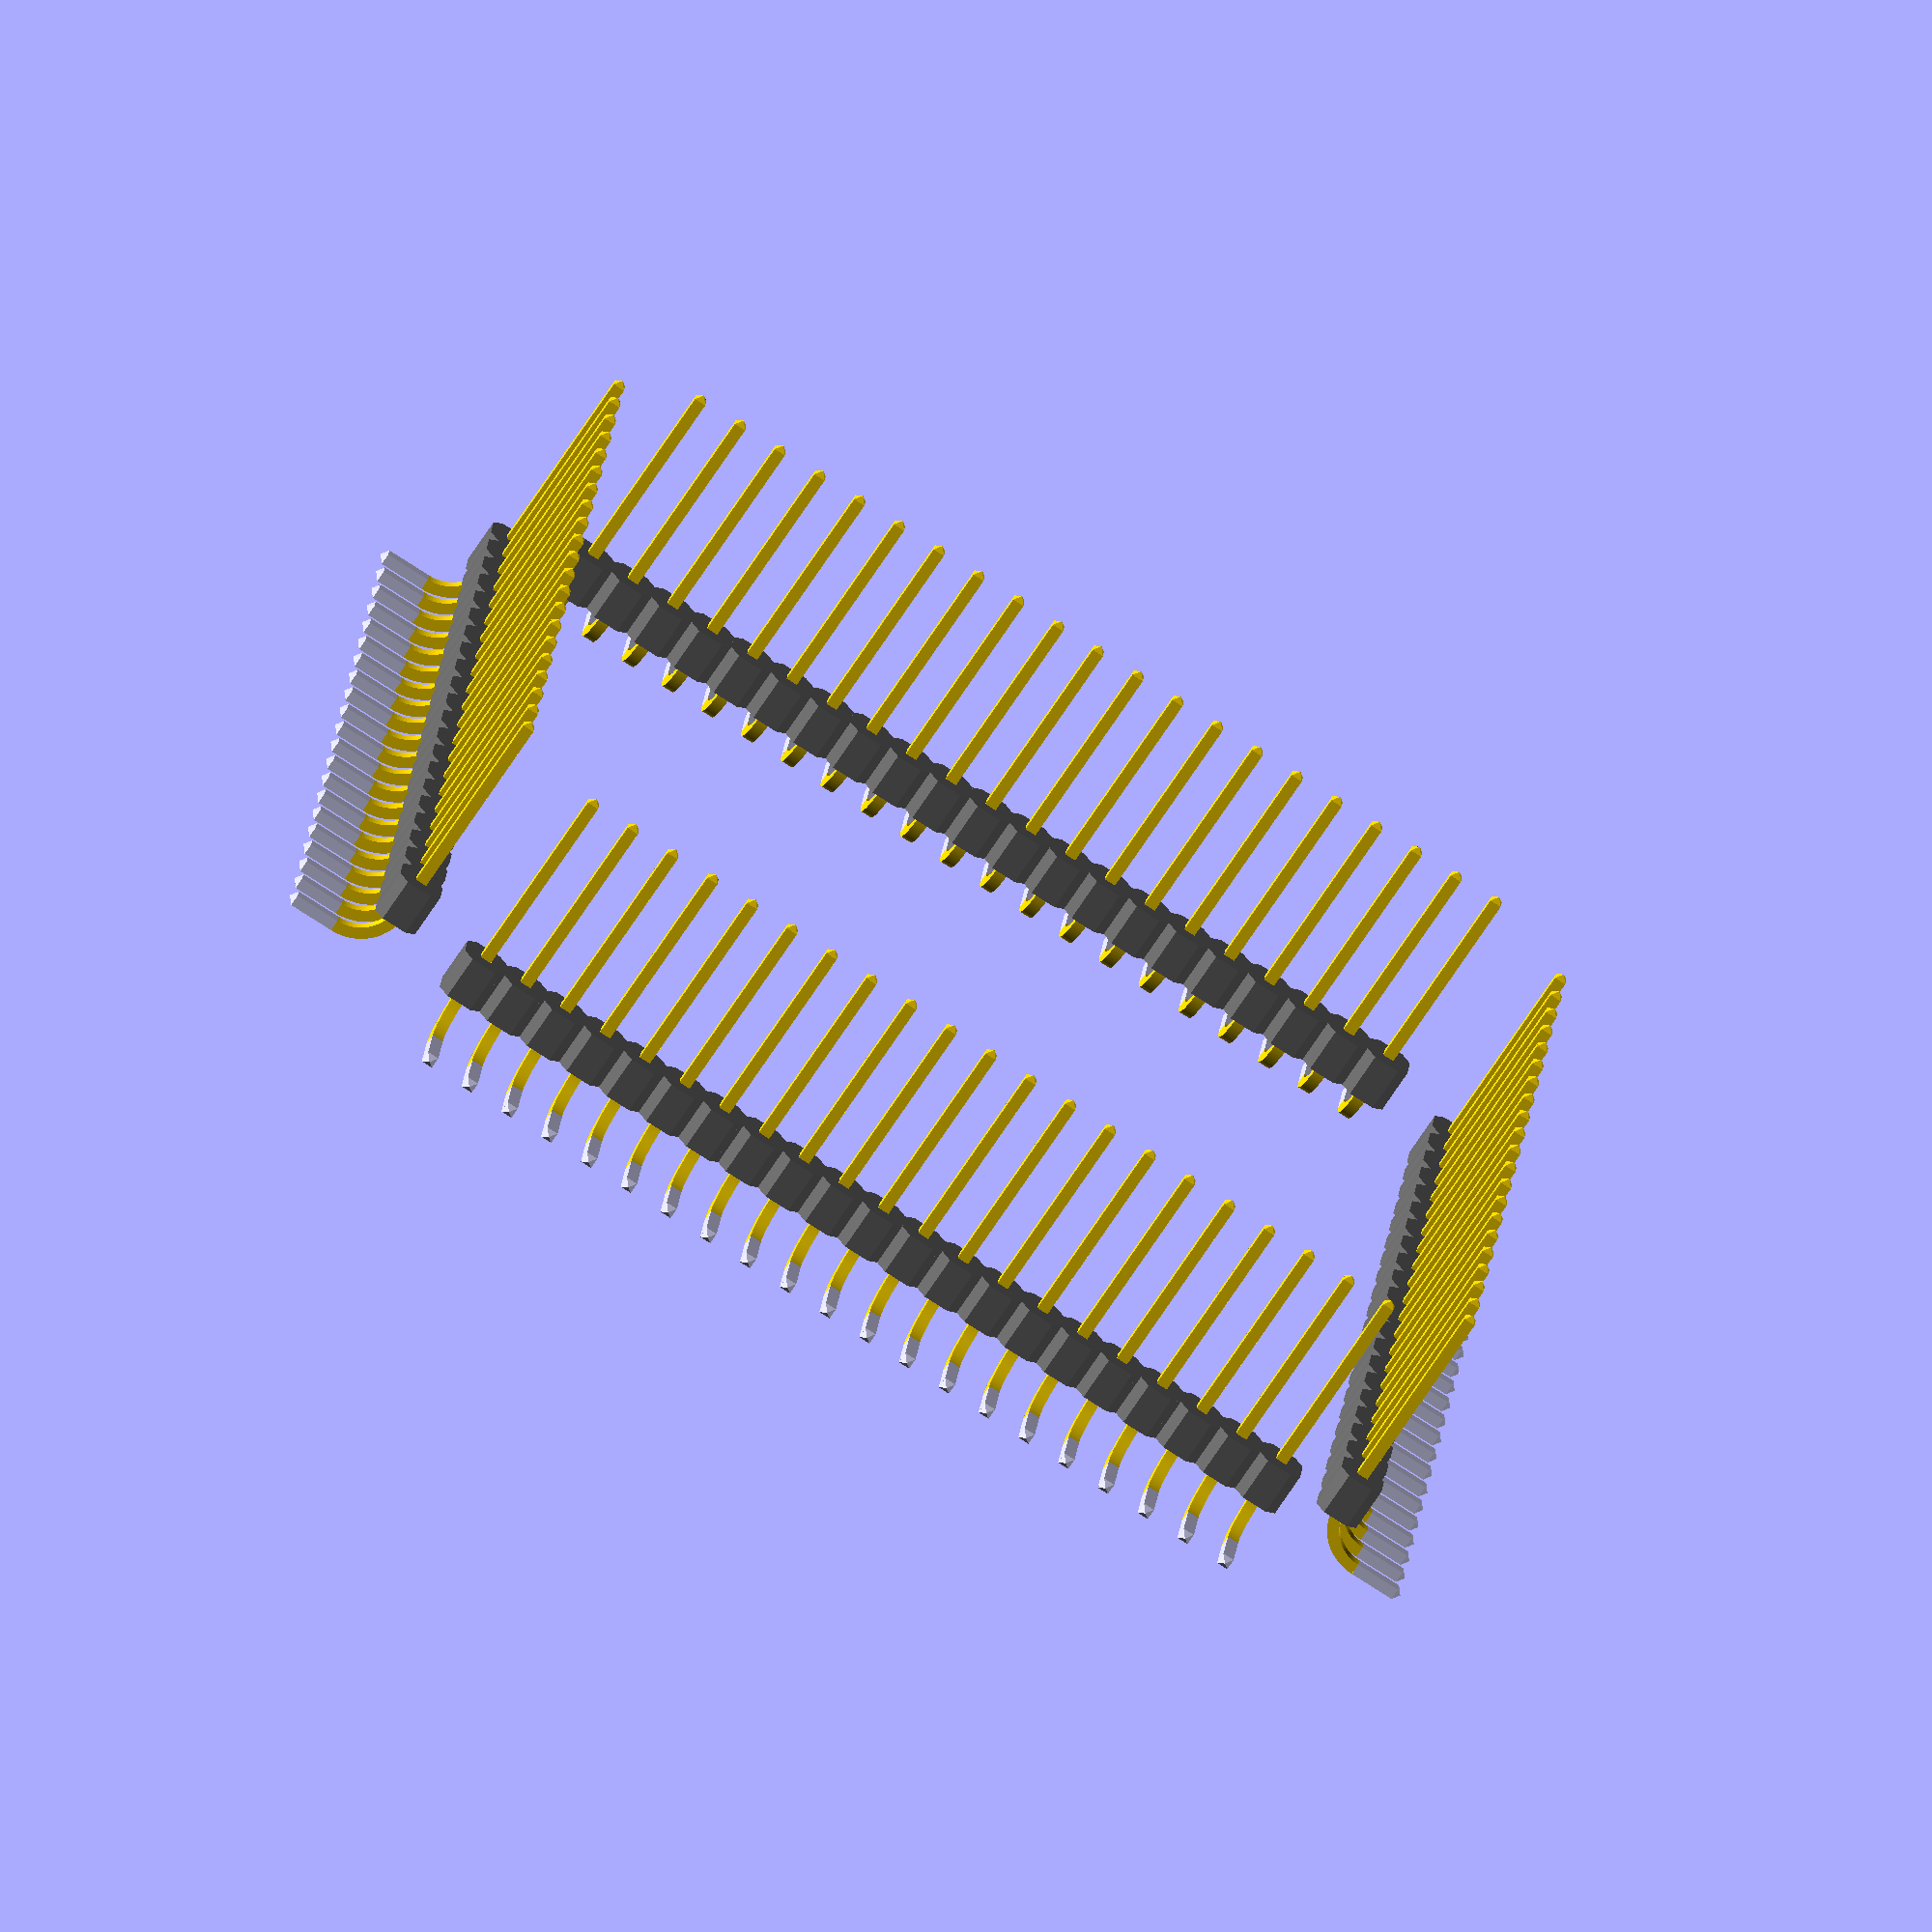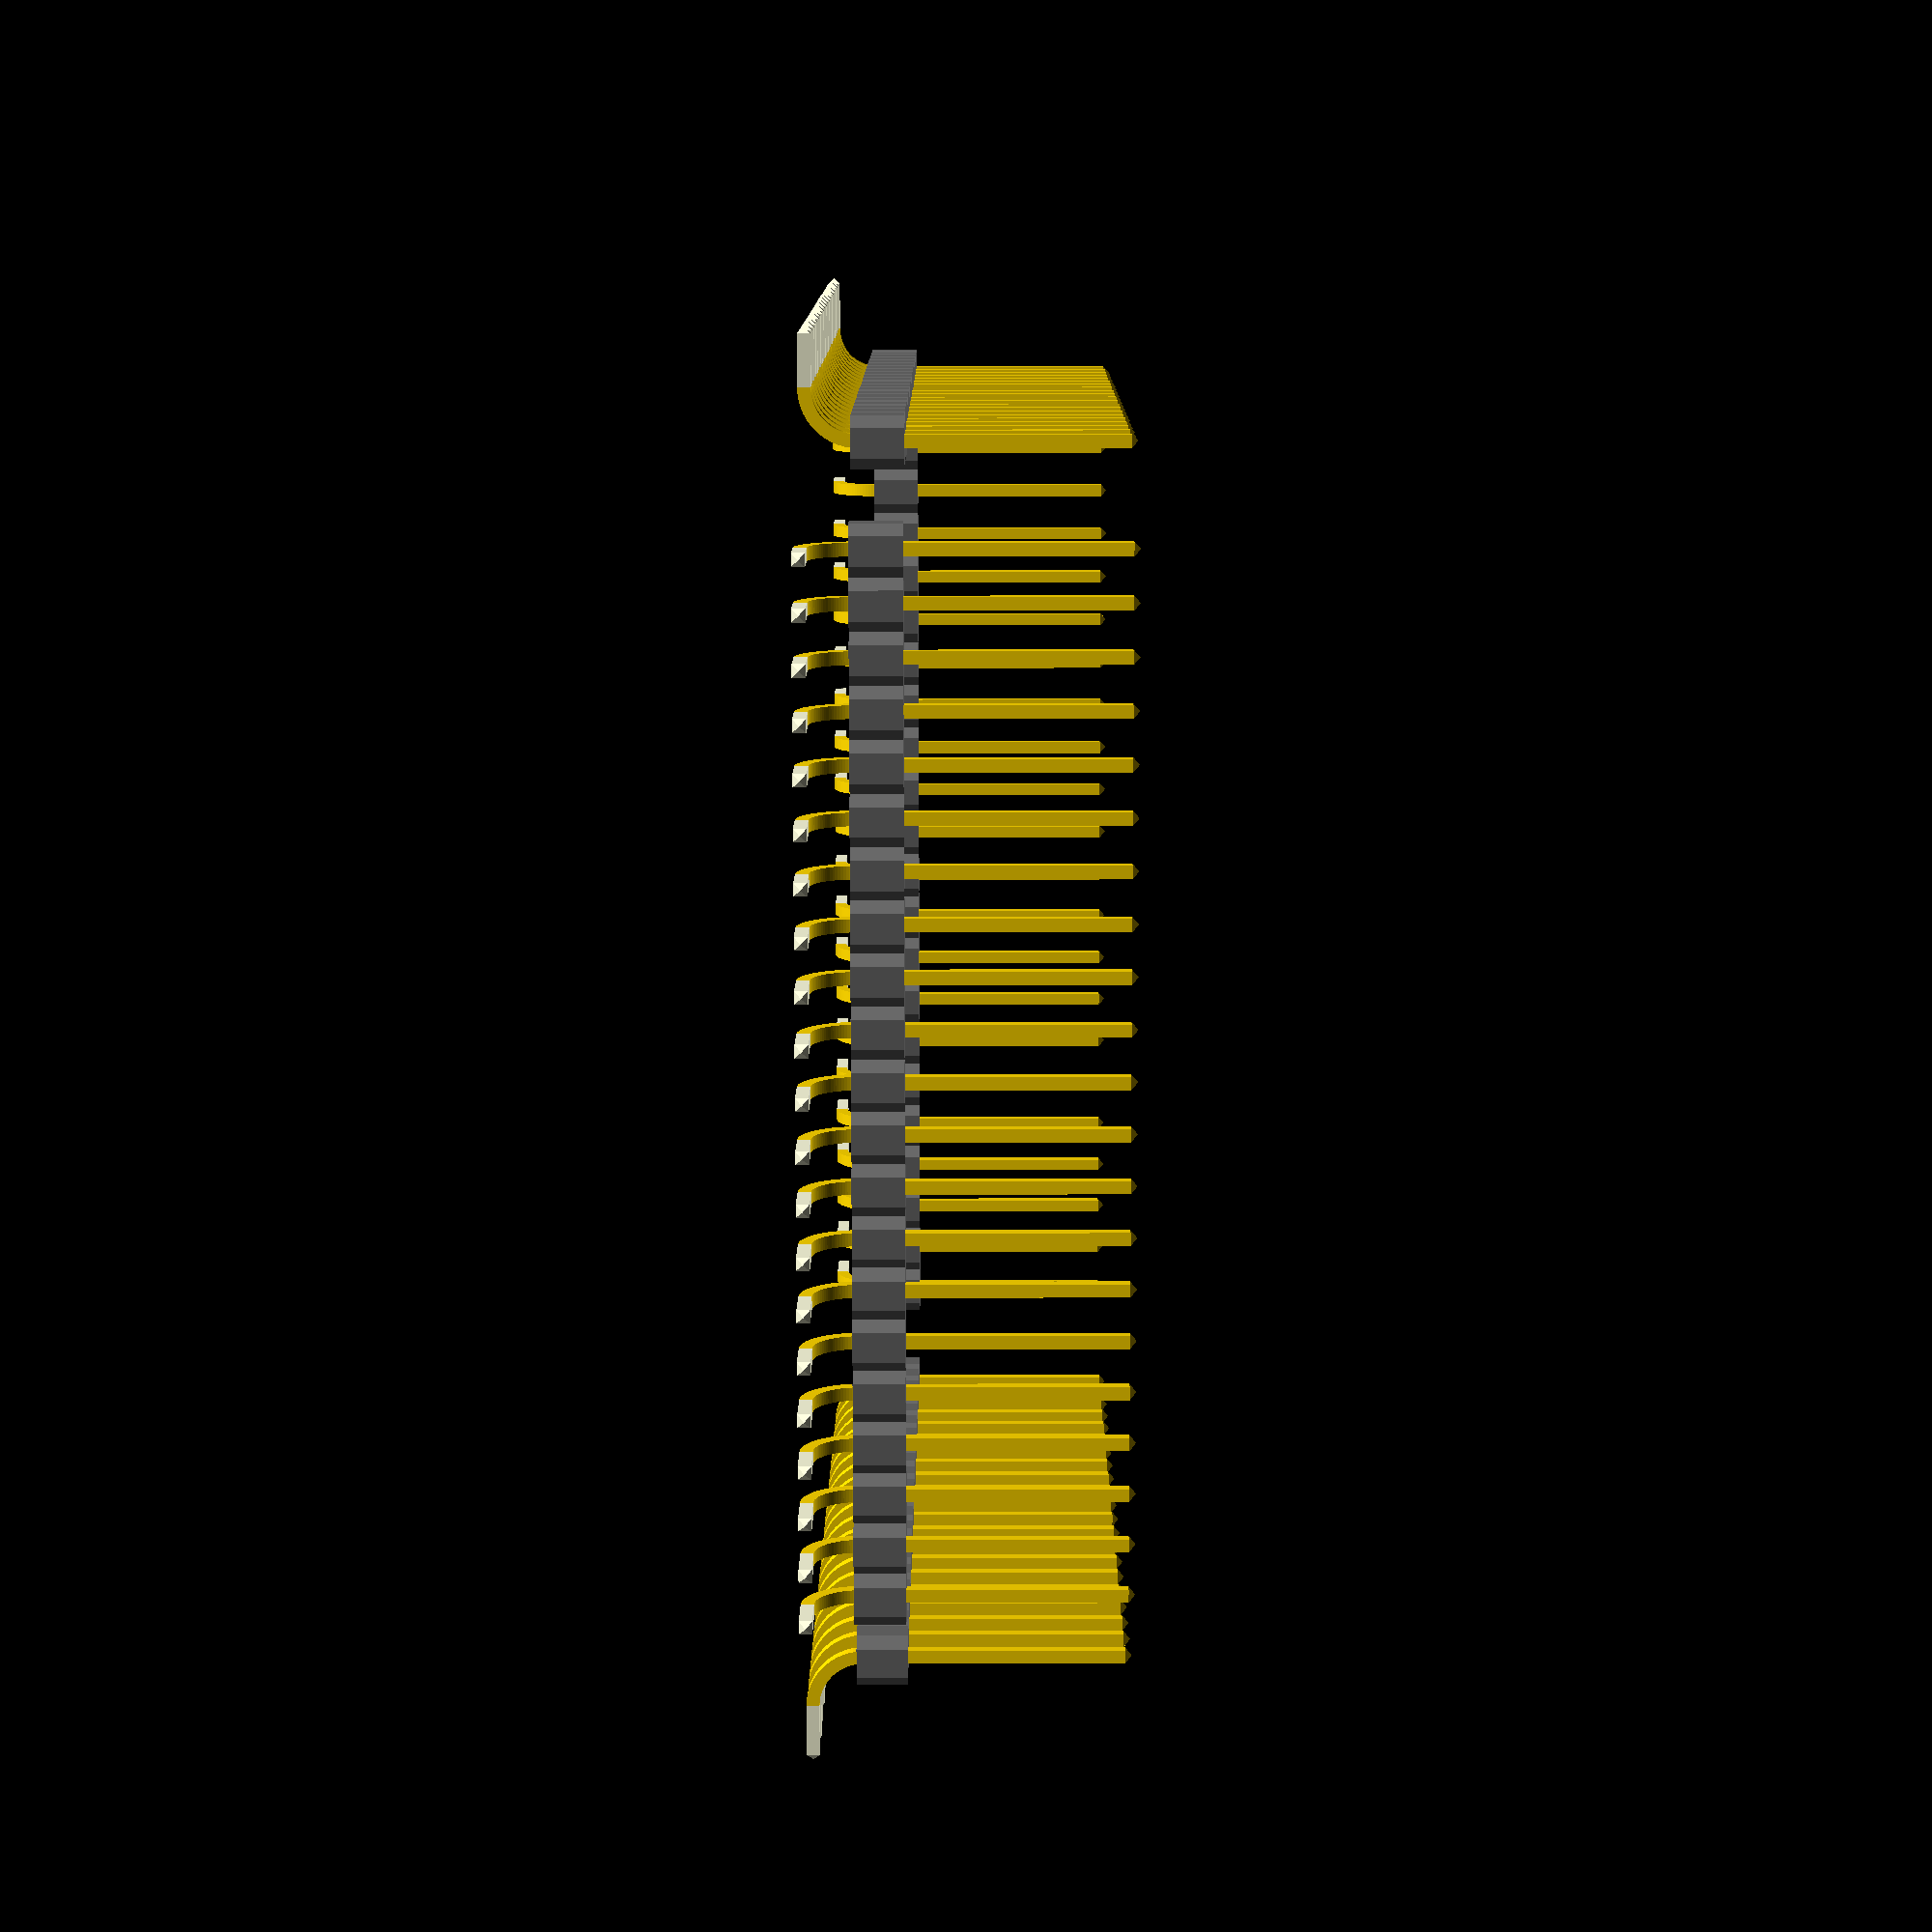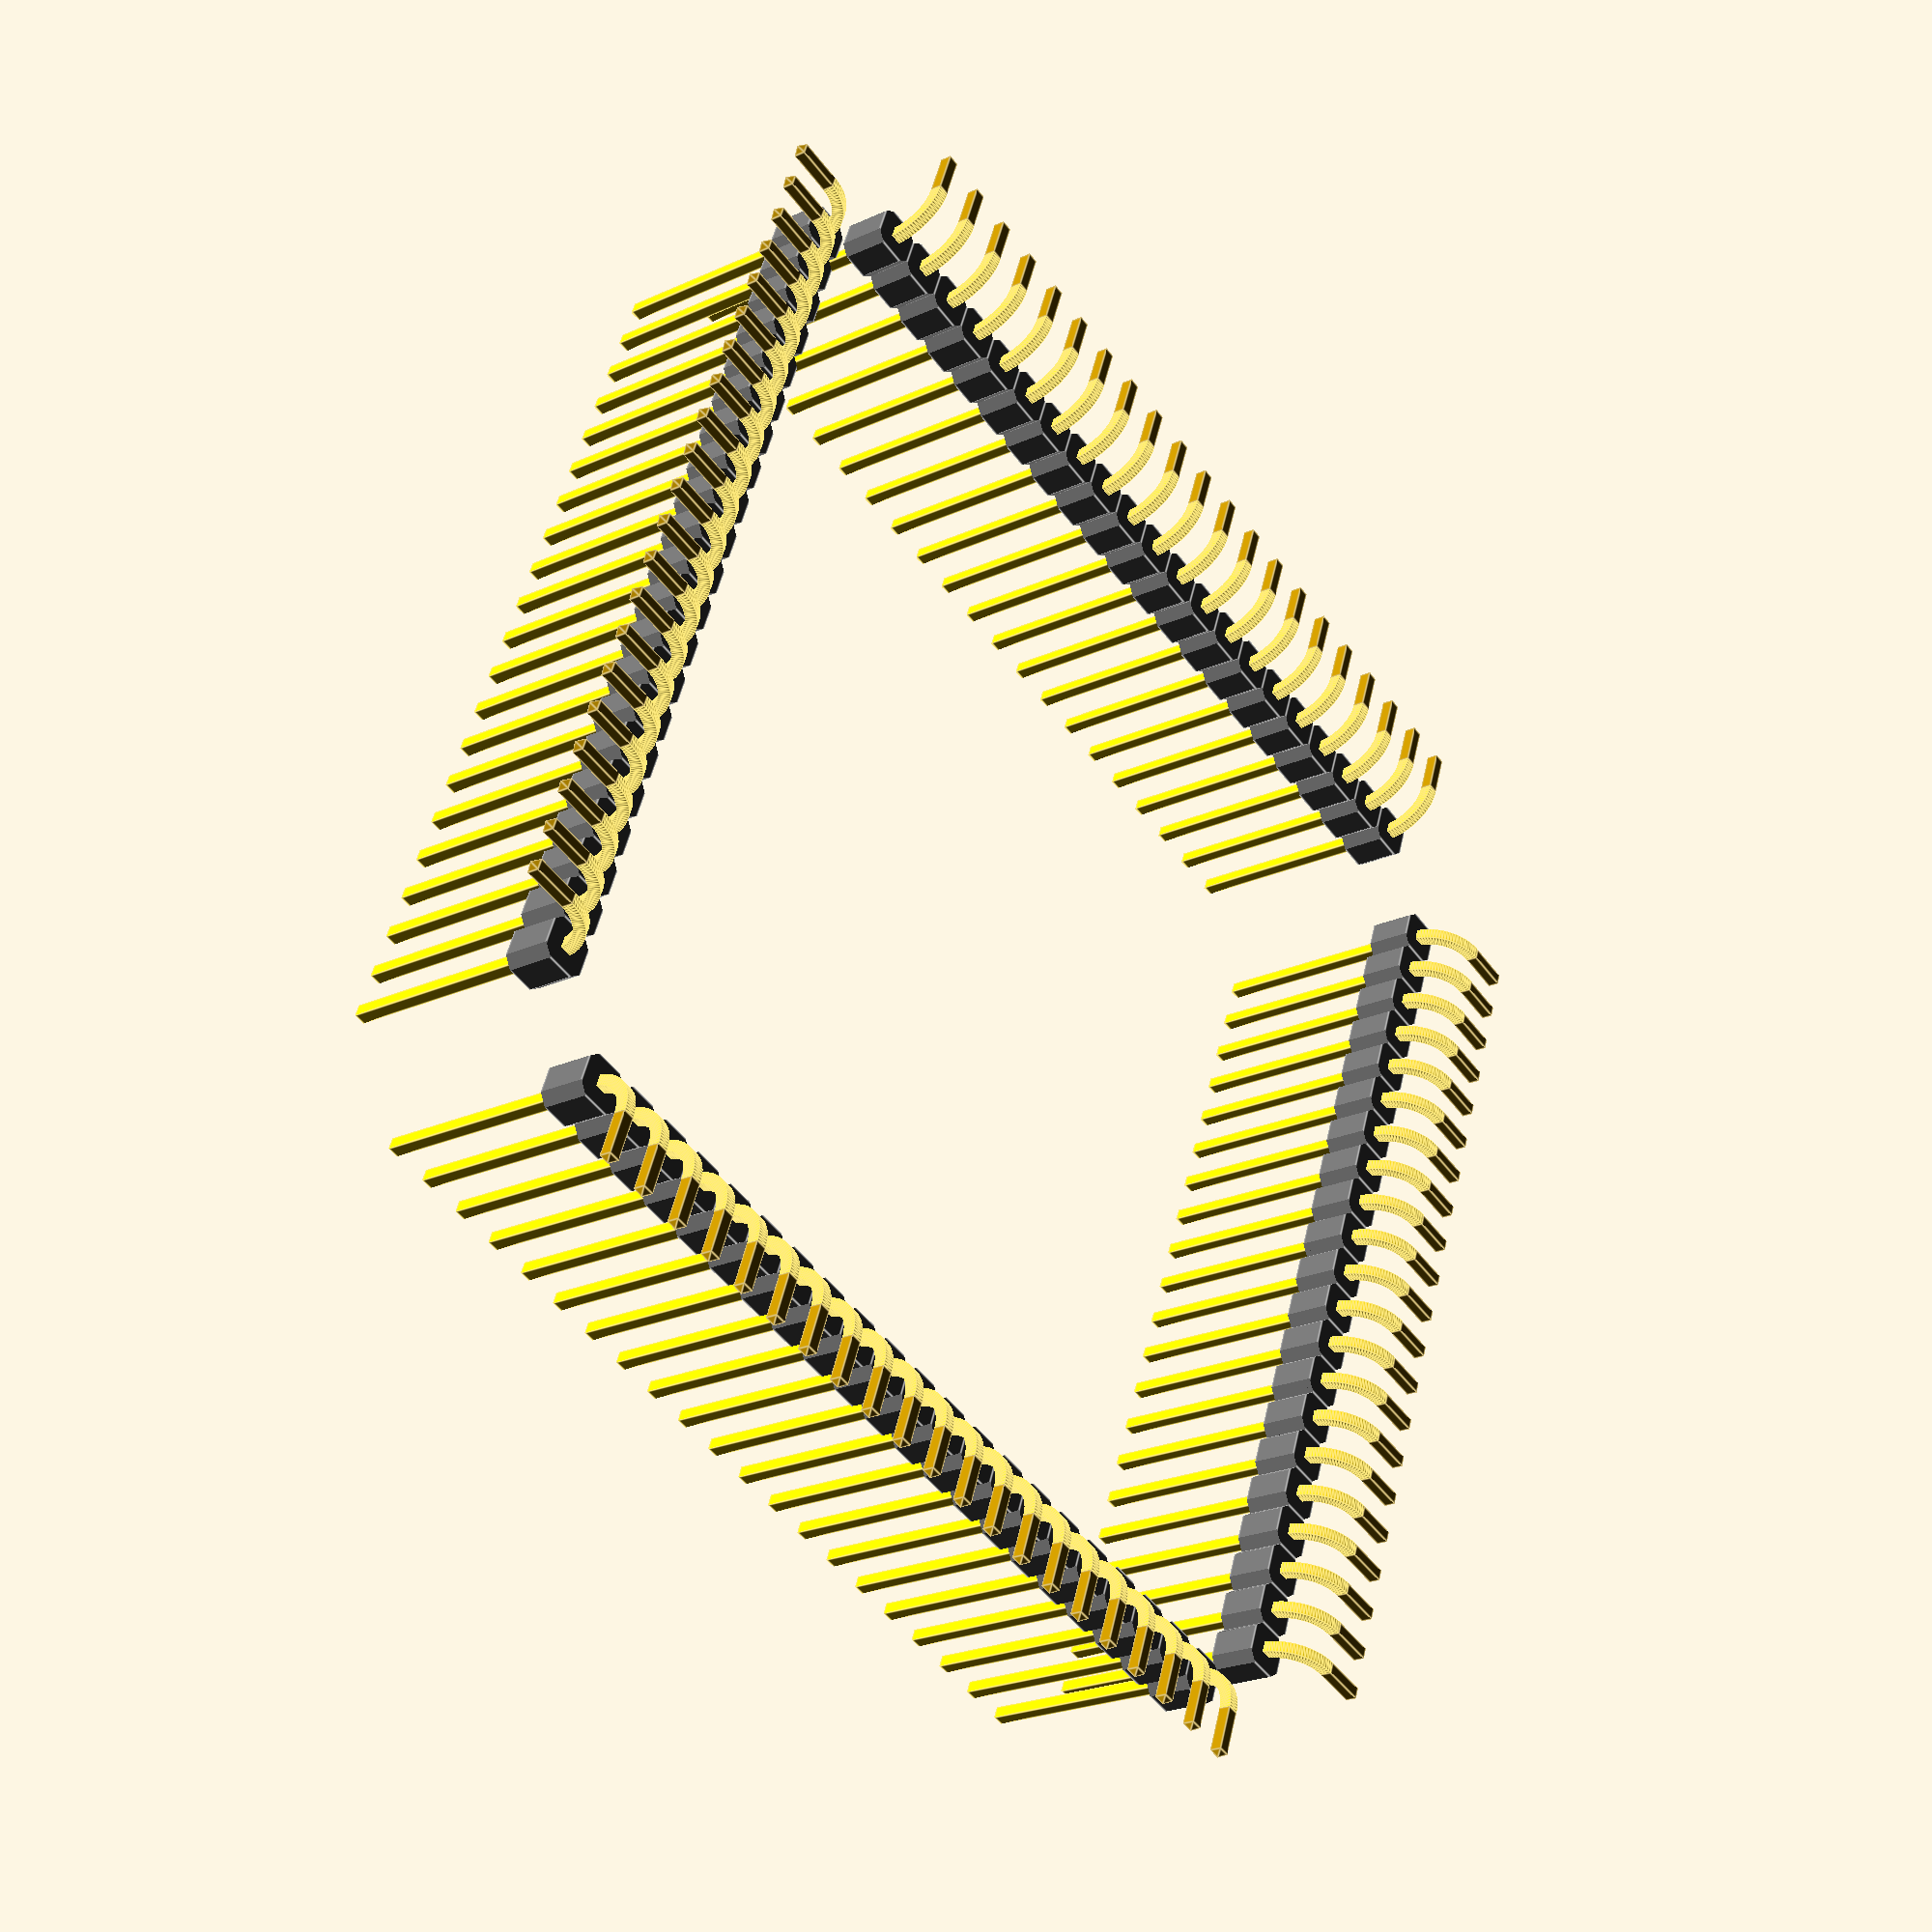
<openscad>
//Customizable angle header
translate([32.6,16.3,-2.35]) rotate([0,270,0])
  angle_header(rows=21,cols=1,pitch=1.27);
translate([16.3,32.6,-2.35]) rotate([90,270,0])
  angle_header(rows=21,cols=1,pitch=1.27);
translate([0,16.3,-2.35]) rotate([180,270,0])
  angle_header(rows=21,cols=1,pitch=1.27);
translate([16.3,0,-2.35]) rotate([270,270,0])
  angle_header(rows=21,cols=1,pitch=1.27);

module angle_header(rows,cols,pitch){
    offsety=((cols+1)*pitch)-((cols+1)*pitch)/2;
    offsetx=-1*((rows-1)/2*pitch);
    rotate([0,90,0])
    translate([0,offsetx,offsety])
    union(){
        for(j=[0:1:cols-1]){
            translate([-1*pitch*j,0,0])
            for(i=[0:1:rows-1]){
                translate([0,pitch*i,0])angle_pin(pitch,j);
            }
        }
    }
}
module angle_pin(pitch=2.54,col=0){
    rotate([90,0,0])corner(r=pitch, s=pitch, p=pitch,column=col);
    translate([-pitch,0,0])h_pin(p=pitch);
}
module corner(r=1,s=1,p=2.54,column=0){
    s=p/4+0.005;
    w=(r<1)?1:r*2;
    h=p*4-0.5;
    d=s/2;

    if(column==0){
        color("gold"){
        translate([0,-1*(p+d),d])rotate([0,90,0])cube([s,s,p],center=false);
        translate([p,-p,0])rotate([0,-90,0])mirror([0,0,d])
        rotate([0,0,45])cylinder($fn=4,r1=sqrt(2*pow(d,2)),r2=0,h=d,center=false);
        rotate_extrude($fn=100,angle=90)translate([-r,0,0])square(s,center=true);
        }
        translate([0,-1*(p+d),d])rotate([0,90,0])cube([s,s,p],center=false);
        translate([p,-p,0])
        rotate([0,-90,0])
        mirror([0,0,d])
        rotate([0,0,45])cylinder($fn=4,r1=sqrt(2*pow(d,2)),r2=0,h=d,center=false);
    }else{
        color("gold"){
        translate([-1*(p+d),0,-d])rotate([90,0,0])cube([s,s,p*column],center=false);
        translate([0,-column*p,0])
        rotate_extrude($fn=100,angle=90)translate([-r,0,0])square(s,center=true);
        }
        translate([0,-1*(column+1)*p-d,d])rotate([0,90,0])
        cube([s,s,(column+1)*p],center=false);
        translate([(column+1)*p,-1*(column+1)*p,0])
        rotate([0,-90,0])mirror([0,0,d])rotate([0,0,45])
        cylinder($fn=4,r1=sqrt(2*pow(d,2)),r2=0,h=d,center=false);
    }
}
module h_pin(p=2.54){
    s=p/4+0.005;
    h=p*4-0.5 +1.9;
    base=0.3;//h/3;
    //h=p*4-0.5;
    //base=h/3;
    d=s/2;
    union(){
        color("gold")union(){
            translate([0,0,h])rotate([0,0,45])
            cylinder($fn=4,r1=sqrt(2*pow(d,2)),r2=0,h=d,center=false);
            translate([-d,-d,0])cube([s,s,h],center=false);
        }
       color("Dimgray")difference(){
            translate([0,0,base+d])cube([p,p,p],center=true);
            union(){
            translate([1.9*s,1.9*s,base+d])rotate([0,0,45])
                cylinder($fn=3,r=2*d,h=p+1,center=true);
            translate([1.9*s,-1.9*s,base+d-0.15])rotate([0,0,-45])
                cylinder($fn=3,r=2*d,h=p+1,center=true);
            translate([-1.9*s,-1.9*s,base+d-0.3])rotate([0,0,180+45])
                cylinder($fn=3,r=2*d,h=p+1,center=true);
            translate([-1.9*s,1.9*s,base+d-0.3])rotate([0,0,180-45])
                cylinder($fn=3,r=2*d,h=p+1,center=true);
        }
    }
    }
}

</openscad>
<views>
elev=65.3 azim=186.5 roll=327.7 proj=o view=solid
elev=18.3 azim=331.1 roll=270.1 proj=p view=wireframe
elev=203.3 azim=249.2 roll=52.2 proj=p view=edges
</views>
